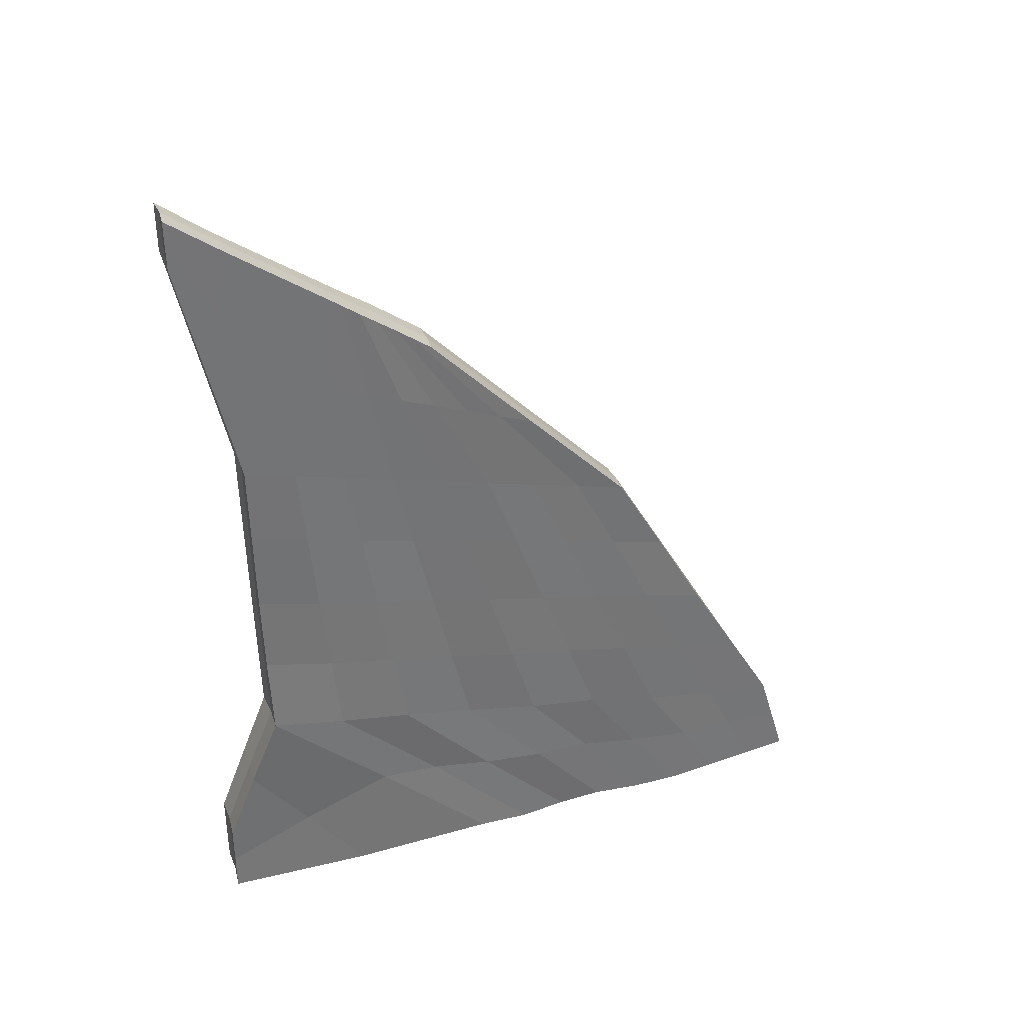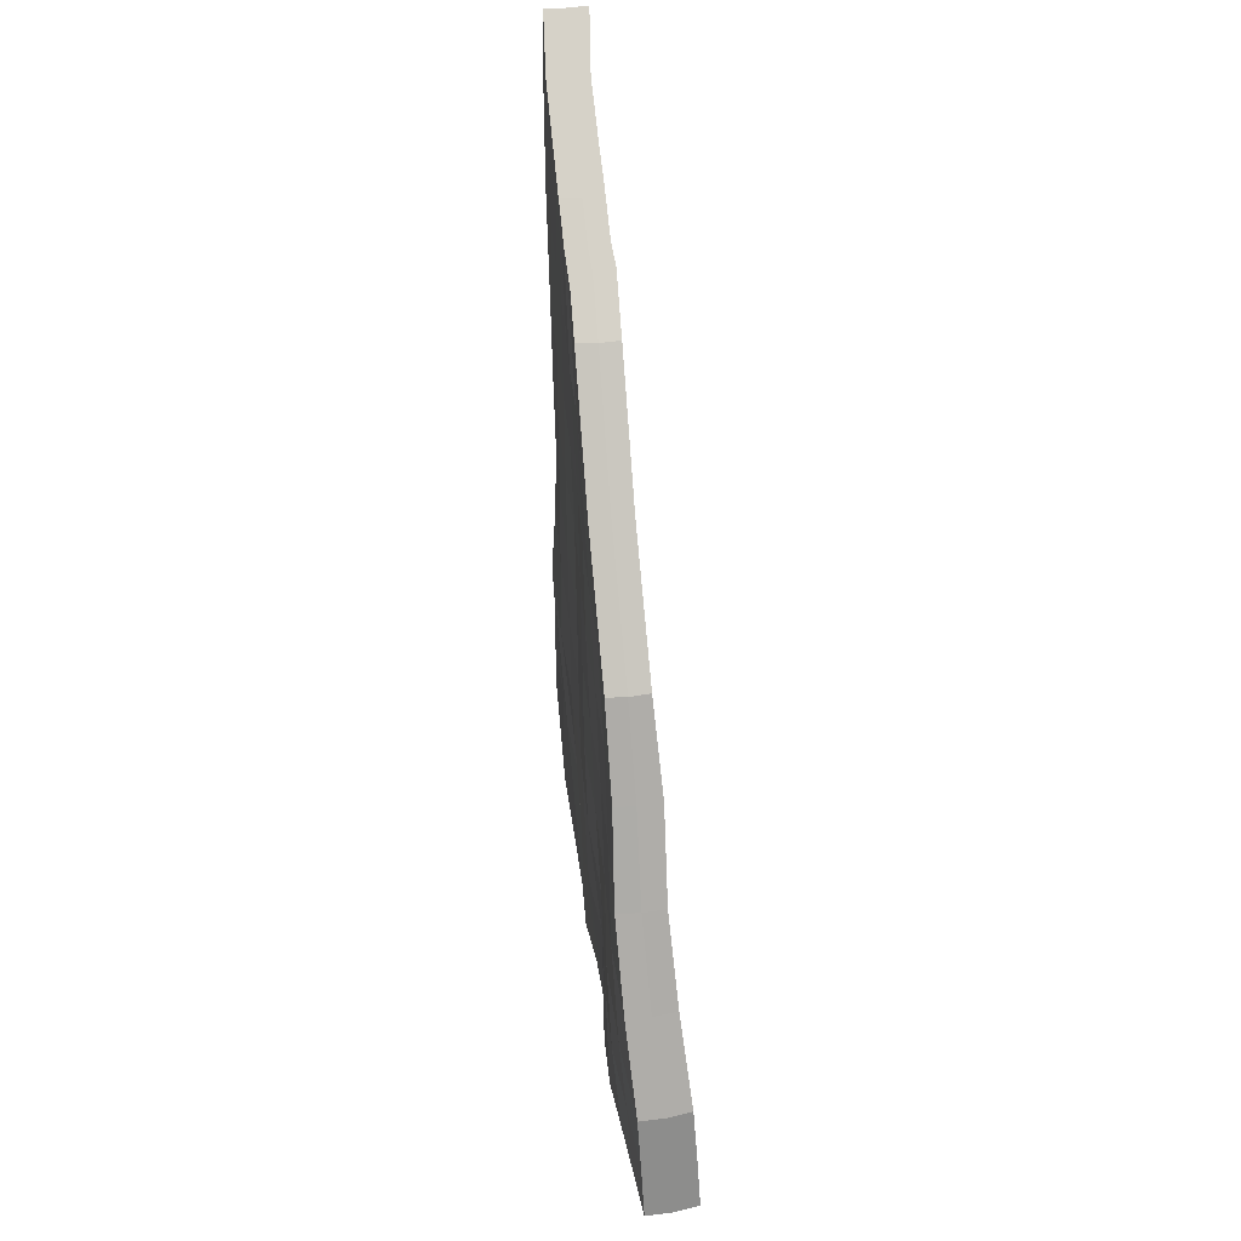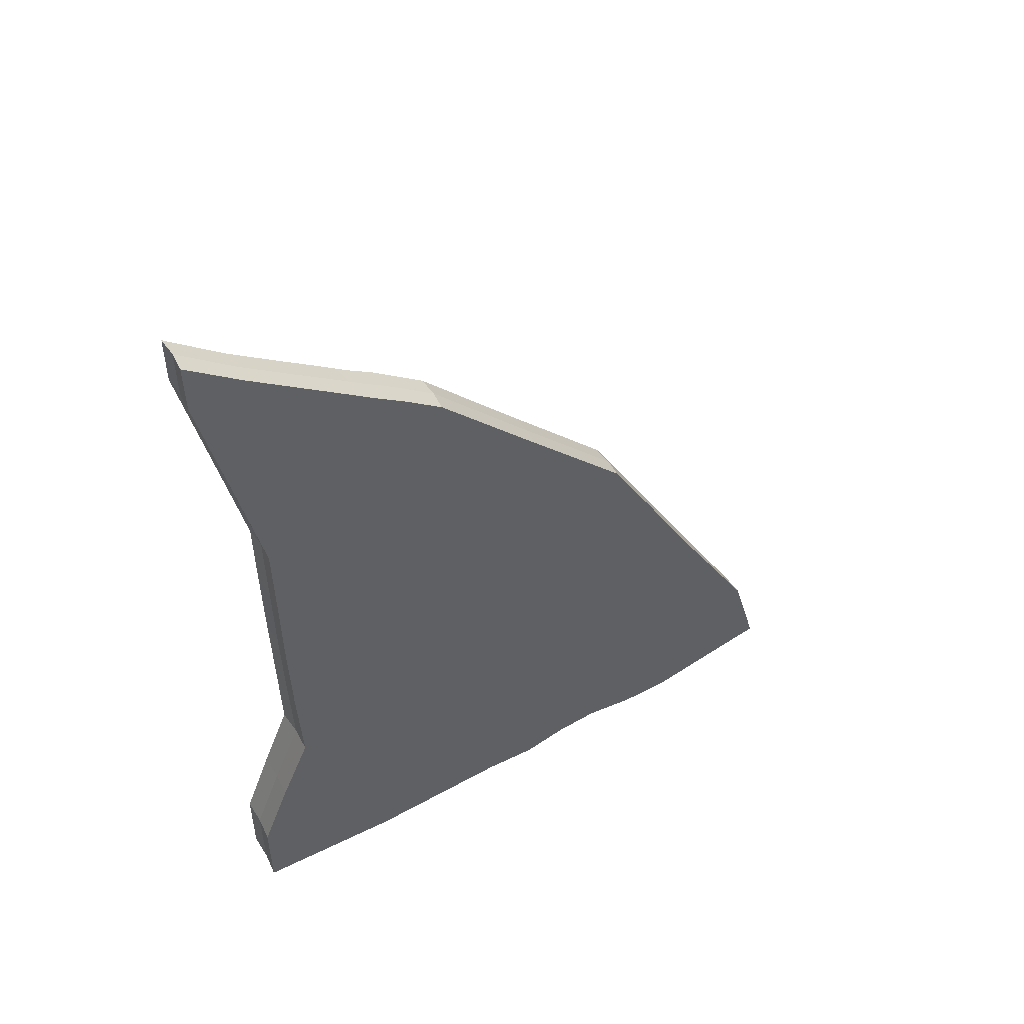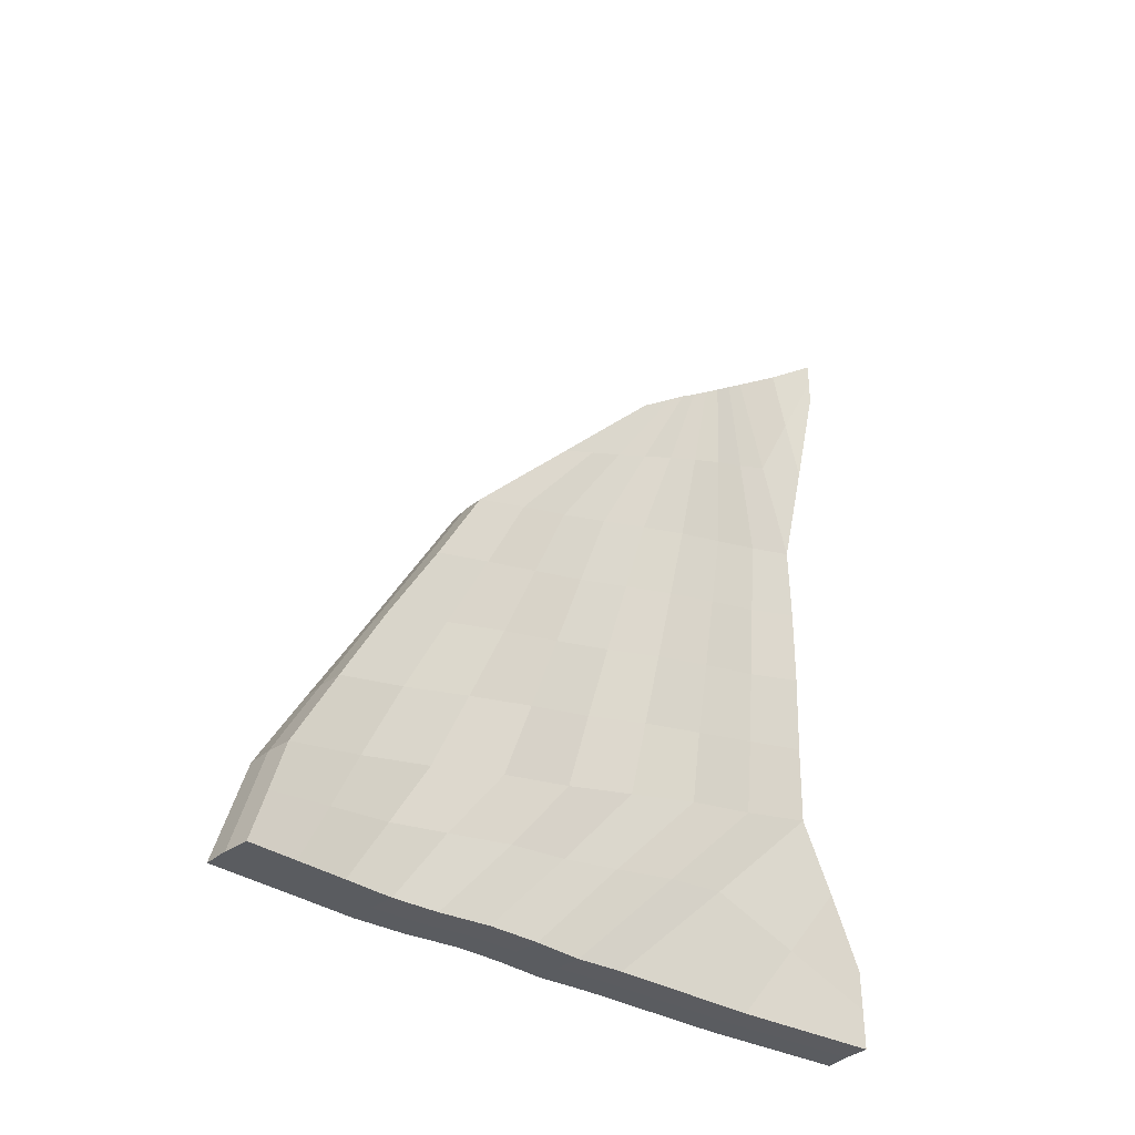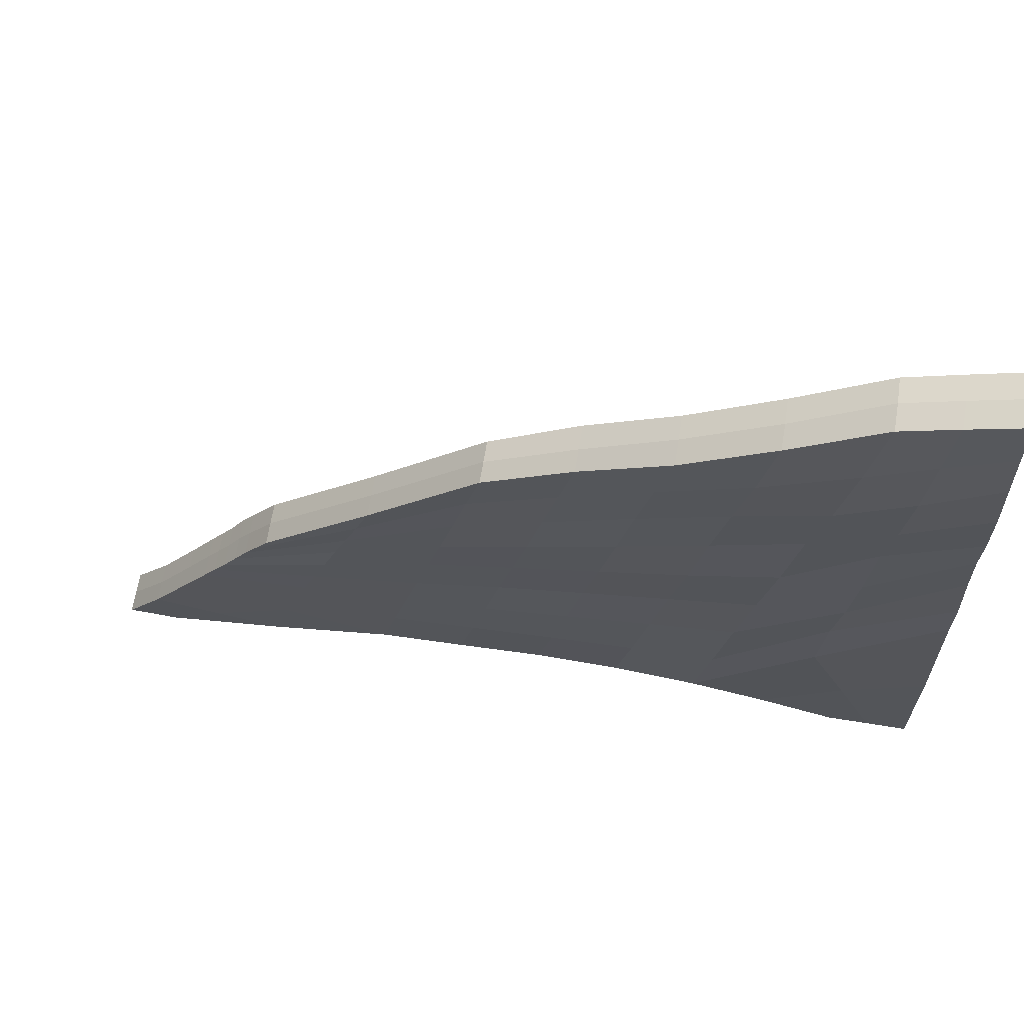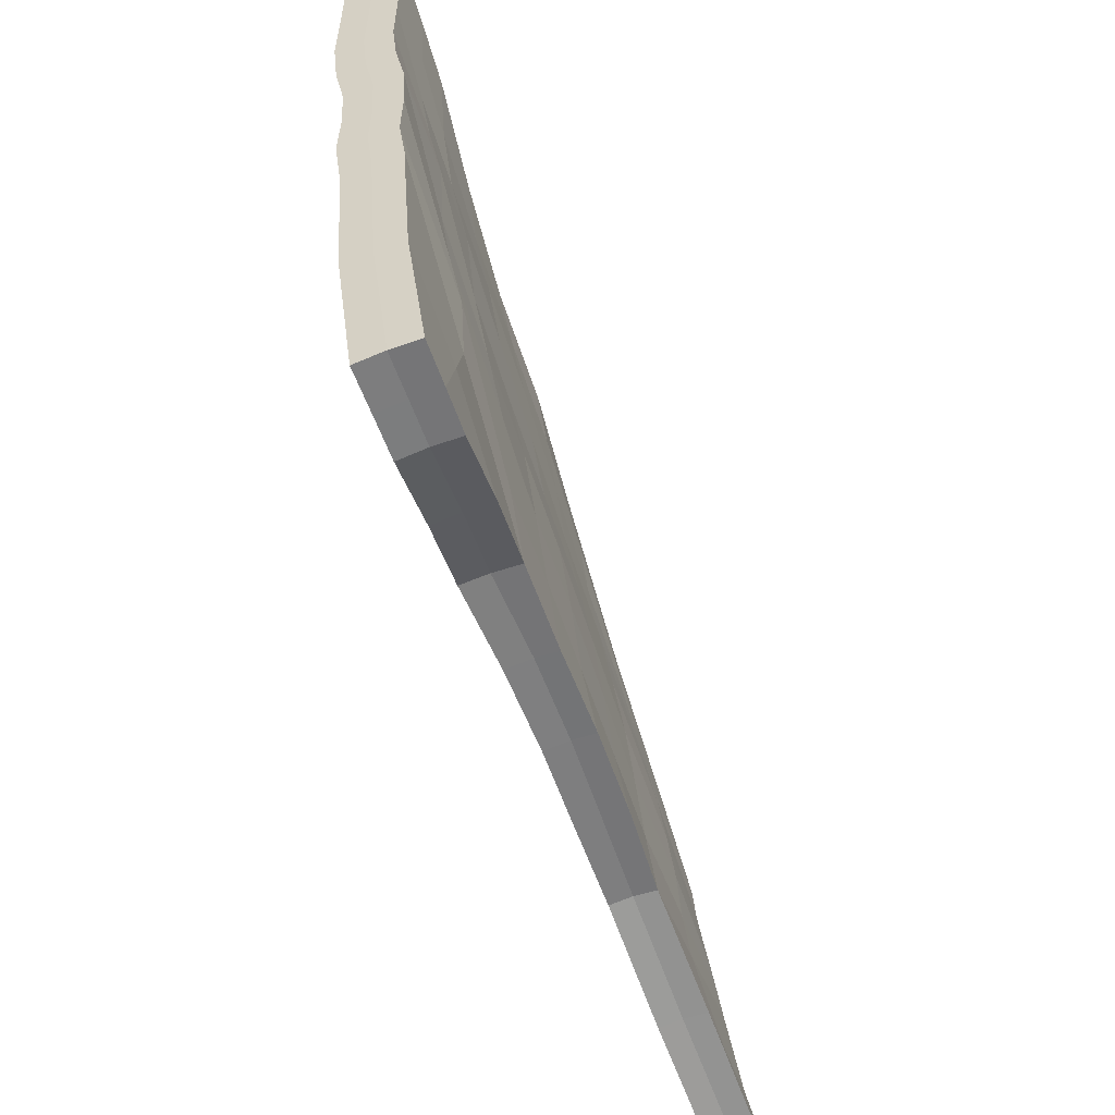
<metadata>
{"format":"obj","ext":"obj","renderer":"f3d","projection":"perspective","resolution":1024,"background":"white","views":[{"elev":34.9,"azim":-115.1,"up":"+Y"},{"elev":43.7,"azim":-12.2,"up":"+Y"},{"elev":49.3,"azim":-125.9,"up":"+Y"},{"elev":-34.1,"azim":46.5,"up":"+Y"},{"elev":60.6,"azim":-80.6,"up":"+Z"},{"elev":-54.9,"azim":19.0,"up":"+Z"}]}
</metadata>
<code>
o Cube.001
v 0.03296 12.62 0.08947
v 0.2565 12.63 0.09546
v 0.258 12.1 0.09646
v 0.02584 12.09 0.08983
v 0.04722 3.504 0.1079
v 0.3326 3.506 0.128
v 0.3242 4.365 0.1249
v 0.04566 4.363 0.1061
v -0.2354 10.68 2.806
v -0.0115 10.68 2.815
v -0.2201 8.314 5.102
v -0.4501 8.312 5.099
v -0.5288 3.504 7.604
v -0.2425 3.506 7.586
v -0.2531 4.626 7.233
v -0.06325 9.533 0.6468
v -0.08193 5.975 0.724
v 0.1059 11.79 1.253
v 0.16 9.535 0.6464
v 0.1988 5.977 0.7303
v 0.003172 3.506 3.349
v -0.2835 3.504 3.324
v -0.1182 11.79 1.254
v -0.1872 12.63 0.04848
v -0.2019 12.1 0.04936
v -0.2335 3.506 0.05293
v -0.2304 4.365 0.05231
v -0.455 10.68 2.762
v -0.6659 8.314 5.064
v -0.8152 3.506 7.586
v -0.814 4.626 7.231
v -0.5328 4.623 7.25
v -0.3305 11.79 1.219
v -0.2879 9.535 0.6111
v -0.3569 5.977 0.6826
v -0.562 3.506 3.264
v 0.05274 11.24 2.036
v -0.06264 5.302 3.979
v -0.007114 8.925 2.885
v -0.1949 3.506 5.482
v -0.4814 3.504 5.457
v -0.1724 11.23 2.03
v -0.3935 11.24 1.99
v -0.6198 5.302 3.952
v -0.4626 8.925 2.832
v -0.7607 3.506 5.398
v -0.2921 6.47 6.177
v 0.2122 7.756 0.6944
v -0.02176 7.754 0.6899
v -0.8005 6.47 6.125
v -0.2725 7.756 0.6453
v -0.547 6.468 6.17
v -0.547 7.113 3.383
v -0.04469 7.113 3.438
v 0.03554 10.96 2.429
v -0.2107 4.964 5.626
v -0.4084 10.96 2.375
v -0.7662 4.964 5.563
v -0.1288 8.619 3.986
v -0.2441 3.506 6.511
v -0.5293 3.504 6.528
v -0.1888 10.96 2.419
v -0.5785 8.619 3.954
v -0.8167 3.506 6.51
v -0.6491 6.791 4.767
v -0.1398 6.791 4.799
v 0.08357 9.23 1.763
v -0.05872 3.506 4.385
v -0.344 3.504 4.394
v -0.142 11.51 1.643
v -0.3763 9.23 1.725
v -0.6267 3.506 4.365
v 0.08187 11.51 1.644
v 0.1172 5.64 2.372
v -0.363 11.51 1.607
v -0.4695 5.64 2.316
v 0.09835 7.435 2.069
v -0.4236 7.435 2.021
v -0.2454 4.066 7.409
v 0.1066 4.742 2.024
v -0.8123 4.066 7.409
v -0.4575 4.742 1.991
v 0.3296 3.936 0.1268
v -0.5288 4.064 7.427
v -0.2307 3.936 0.05252
v 0.04712 3.934 0.1071
v -0.6298 4.404 4.69
v -0.06765 4.404 4.717
v -0.8155 4.235 6.047
v -0.2526 4.235 6.057
v 0.000403 4.573 3.387
v -0.5727 4.573 3.326
v 0.1201 3.506 1.731
v -0.161 3.504 1.712
v -0.006734 5.169 0.416
v 0.2729 5.171 0.4326
v -0.4403 3.506 1.645
v -0.2821 5.171 0.3646
v -0.3242 4.339 1.001
v 0.2251 4.339 1.095
v -0.02581 10.81 0.3677
v 0.2129 10.82 0.3729
v -0.07513 12.21 0.669
v 0.1488 12.21 0.6677
v -0.2557 10.82 0.3303
v -0.2813 12.21 0.6342
v -0.1327 9.498 3.958
v -0.358 9.496 3.951
v 0.1291 10.66 0.9487
v -0.574 9.498 3.914
v -0.3089 10.66 0.9152
v 0.2579 12.36 0.09611
v -0.1936 12.36 0.04888
v 0.03111 12.36 0.0898
v -0.4364 10.08 2.412
v 0.04239 10.08 2.465
v -0.4993 9.79 3.159
v -0.05342 9.79 3.209
v 0.1035 10.37 1.709
v -0.37 10.37 1.666
v -0.2715 11.51 0.4824
v 0.1747 11.51 0.5191
v 0.1958 6.867 0.709
v -0.2965 6.867 0.6623
v -0.56 5.545 6.708
v -0.06268 6.207 3.706
v -0.288 5.548 6.702
v -0.0317 6.865 0.7087
v -0.8234 5.548 6.678
v -0.595 6.207 3.67
v -0.1706 5.878 5.212
v -0.6982 5.878 5.166
v -0.4449 6.537 2.169
v 0.08834 6.537 2.215
v -0.2164 7.392 5.637
v -0.042 8.644 0.6684
v -0.7091 7.392 5.601
v -0.502 8.019 3.106
v 0.2009 8.646 0.674
v -0.2826 8.646 0.6287
v -0.482 7.39 5.636
v -0.02344 8.019 3.164
v -0.612 7.705 4.363
v -0.134 7.705 4.391
v 0.09228 8.332 1.918
v -0.4001 8.332 1.873
v 0.1125 9.383 1.202
v -0.0674 3.506 3.851
v -0.3534 3.504 3.855
v -0.1279 11.65 1.449
v -0.333 9.383 1.168
v -0.6378 3.506 3.825
v -0.3671 7.596 1.334
v 0.09525 11.65 1.449
v 0.1328 5.809 1.544
v -0.3468 11.65 1.413
v -0.424 5.809 1.498
v 0.1306 7.596 1.373
v -0.4668 4.657 2.66
v 0.0996 4.657 2.715
v -0.3399 10.52 1.291
v 0.102 10.52 1.324
v 0.138 6.702 1.46
v -0.3907 6.702 1.416
v -0.3493 8.489 1.251
v 0.1218 8.489 1.287
v 0.06613 11.38 1.838
v 0.02381 5.471 3.185
v -0.3761 11.38 1.798
v -0.5296 5.471 3.119
v 0.04484 7.274 2.76
v 0.05252 9.077 2.328
v -0.08988 3.506 4.95
v -0.3762 3.504 4.929
v -0.156 11.37 1.837
v -0.4223 9.077 2.278
v -0.6557 3.506 4.874
v -0.4635 7.274 2.698
v -0.06926 4.489 4.036
v -0.6349 4.489 4.022
v 0.07631 10.23 2.088
v -0.3996 10.23 2.038
v -0.4977 6.372 2.909
v 0.03335 6.372 2.974
v 0.05002 8.176 2.544
v -0.4327 8.176 2.487
v -0.07281 8.772 3.44
v -0.2492 3.506 5.981
v -0.5346 3.504 5.99
v -0.1703 11.1 2.226
v -0.5285 8.772 3.391
v -0.8204 3.506 5.964
v -0.6078 6.952 4.081
v 0.05833 11.1 2.236
v -0.09677 5.133 4.804
v -0.4003 11.1 2.183
v -0.6512 5.133 4.761
v -0.1023 6.952 4.112
v -0.1774 4.32 5.419
v -0.737 4.32 5.337
v -0.009887 9.935 2.836
v -0.4571 9.935 2.785
v -0.6356 6.042 4.425
v -0.1025 6.042 4.454
v -0.09668 7.862 3.772
v -0.5772 7.862 3.739
v 0.01119 10.82 2.622
v -0.26 4.795 6.417
v -0.432 10.82 2.569
v -0.8199 4.795 6.404
v -0.2163 6.631 5.489
v -0.1587 8.467 4.541
v -0.2425 3.506 7.048
v -0.5288 3.504 7.066
v -0.2127 10.82 2.613
v -0.6113 8.467 4.513
v -0.8152 3.506 7.048
v -0.7167 6.631 5.448
v -0.8123 4.151 6.73
v -0.2454 4.151 6.73
v -0.5417 9.644 3.538
v -0.09302 9.644 3.585
v -0.2603 5.713 5.962
v -0.79 5.713 5.914
v -0.6563 7.549 4.982
v -0.1699 7.549 5.014
f 220 208 15 79
f 222 207 10 107
f 108 107 10 9
f 141 135 11 12
f 84 79 15 32
f 214 213 14 13
f 207 215 9 10
f 226 212 11 135
f 104 103 23 18
f 94 93 21 22
f 101 102 19 16
f 122 104 18 109
f 100 96 20 80
f 95 96 7 8
f 123 20 17 128
f 219 81 31 210
f 221 110 28 209
f 108 9 28 110
f 141 12 29 137
f 84 32 31 81
f 214 13 30 217
f 209 28 9 215
f 225 137 29 216
f 106 33 23 103
f 94 22 36 97
f 101 16 34 105
f 121 111 33 106
f 99 82 35 98
f 95 8 27 98
f 124 128 17 35
f 113 24 1 114
f 112 3 4 114
f 86 83 6 5
f 86 85 27 8
f 186 138 45 176
f 169 43 42 175
f 174 41 46 177
f 182 115 43 169
f 180 87 44 170
f 185 172 39 142
f 167 175 42 37
f 174 173 40 41
f 181 167 37 116
f 179 168 38 88
f 184 171 54 126
f 183 130 53 178
f 140 136 49 51
f 224 129 50 218
f 125 52 50 129
f 139 48 49 136
f 223 211 47 127
f 125 127 47 52
f 204 198 66 131
f 203 132 65 193
f 206 143 63 191
f 196 57 62 190
f 189 61 64 192
f 202 117 57 196
f 200 89 58 197
f 205 187 59 144
f 194 190 62 55
f 189 188 60 61
f 201 194 55 118
f 199 195 56 90
f 164 133 78 153
f 163 158 77 134
f 160 155 74 91
f 162 154 73 119
f 149 148 68 69
f 154 150 70 73
f 166 147 67 145
f 159 92 76 157
f 161 120 75 156
f 149 69 72 152
f 156 75 70 150
f 165 146 71 151
f 152 72 92 159
f 148 160 91 68
f 188 199 90 60
f 192 64 89 200
f 173 179 88 40
f 177 46 87 180
f 5 26 85 86
f 8 7 83 86
f 97 36 82 99
f 13 84 81 30
f 217 30 81 219
f 93 100 80 21
f 13 14 79 84
f 213 220 79 14
f 6 83 100 93
f 26 97 99 85
f 17 95 98 35
f 85 99 98 27
f 5 94 97 26
f 17 20 96 95
f 83 7 96 100
f 5 6 93 94
f 113 121 106 24
f 4 101 105 25
f 24 106 103 1
f 112 2 104 122
f 4 3 102 101
f 2 1 103 104
f 3 112 122 102
f 25 105 121 113
f 151 71 120 161
f 147 162 119 67
f 187 201 118 59
f 191 63 117 202
f 172 181 116 39
f 176 45 115 182
f 2 112 114 1
f 25 113 114 4
f 105 34 111 121
f 12 108 110 29
f 216 29 110 221
f 102 122 109 19
f 12 11 107 108
f 212 222 107 11
f 155 163 134 74
f 157 76 133 164
f 197 58 132 203
f 195 204 131 56
f 32 15 127 125
f 208 223 127 15
f 32 125 129 31
f 210 31 129 224
f 170 44 130 183
f 168 184 126 38
f 51 49 128 124
f 48 123 128 49
f 153 78 146 165
f 158 166 145 77
f 198 205 144 66
f 193 65 143 206
f 19 139 136 16
f 34 16 136 140
f 171 185 142 54
f 178 53 138 186
f 218 50 137 225
f 52 141 137 50
f 211 226 135 47
f 52 47 135 141
f 48 139 166 158
f 51 153 165 140
f 35 157 164 124
f 20 123 163 155
f 19 109 162 147
f 34 151 161 111
f 21 80 160 148
f 36 152 159 82
f 140 165 151 34
f 33 156 150 23
f 22 149 152 36
f 111 161 156 33
f 82 159 157 35
f 139 19 147 166
f 18 23 150 154
f 22 21 148 149
f 109 18 154 162
f 80 20 155 160
f 123 48 158 163
f 124 164 153 51
f 78 178 186 146
f 77 145 185 171
f 74 134 184 168
f 76 170 183 133
f 71 176 182 120
f 67 119 181 172
f 72 177 180 92
f 68 91 179 173
f 133 183 178 78
f 134 77 171 184
f 91 74 168 179
f 119 73 167 181
f 69 68 173 174
f 73 70 175 167
f 145 67 172 185
f 92 180 170 76
f 120 182 169 75
f 69 174 177 72
f 75 169 175 70
f 146 186 176 71
f 53 193 206 138
f 54 142 205 198
f 38 126 204 195
f 44 197 203 130
f 45 191 202 115
f 39 116 201 187
f 46 192 200 87
f 40 88 199 188
f 88 38 195 199
f 116 37 194 201
f 41 40 188 189
f 37 42 190 194
f 142 39 187 205
f 87 200 197 44
f 115 202 196 43
f 41 189 192 46
f 43 196 190 42
f 138 206 191 45
f 130 203 193 53
f 126 54 198 204
f 66 144 226 211
f 65 218 225 143
f 58 210 224 132
f 56 131 223 208
f 59 118 222 212
f 63 216 221 117
f 60 90 220 213
f 64 217 219 89
f 131 66 211 223
f 132 224 218 65
f 143 225 216 63
f 57 209 215 62
f 61 214 217 64
f 117 221 209 57
f 89 219 210 58
f 144 59 212 226
f 55 62 215 207
f 61 60 213 214
f 118 55 207 222
f 90 56 208 220

</code>
